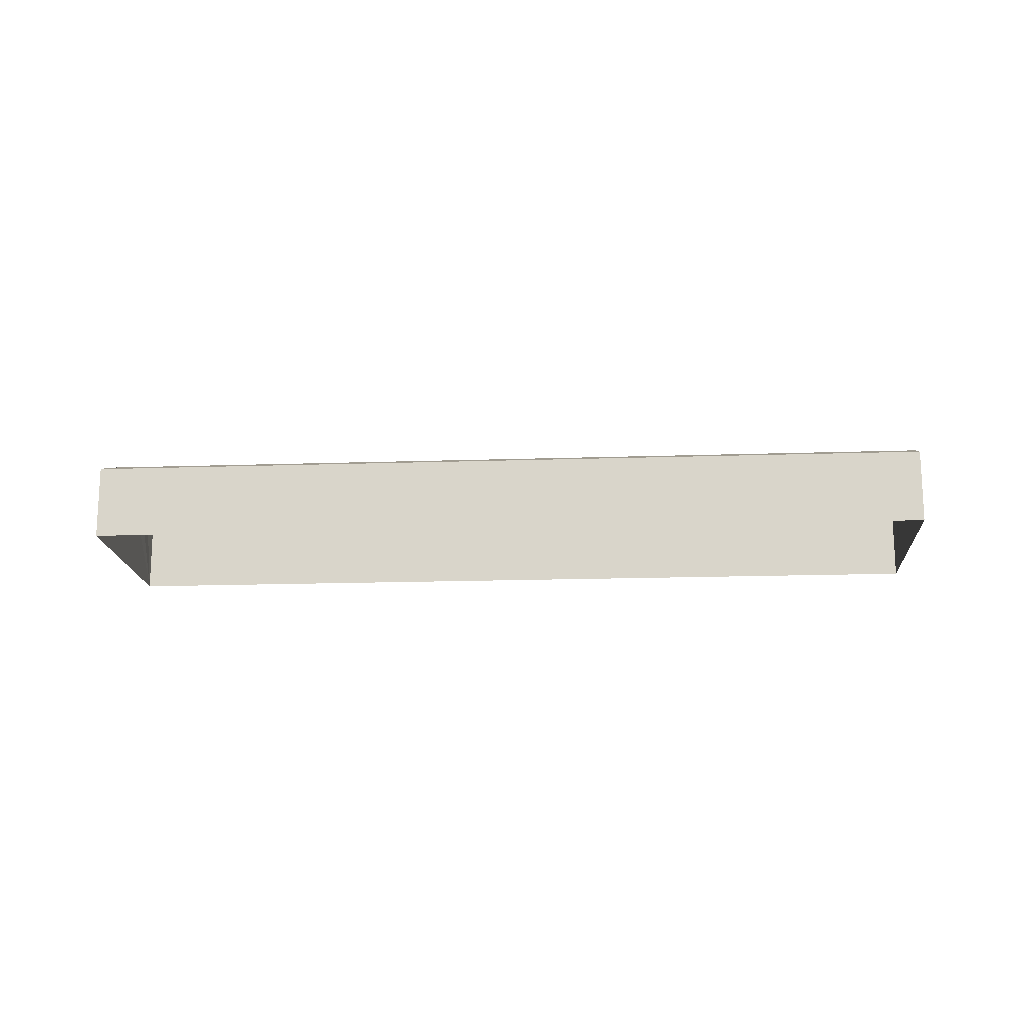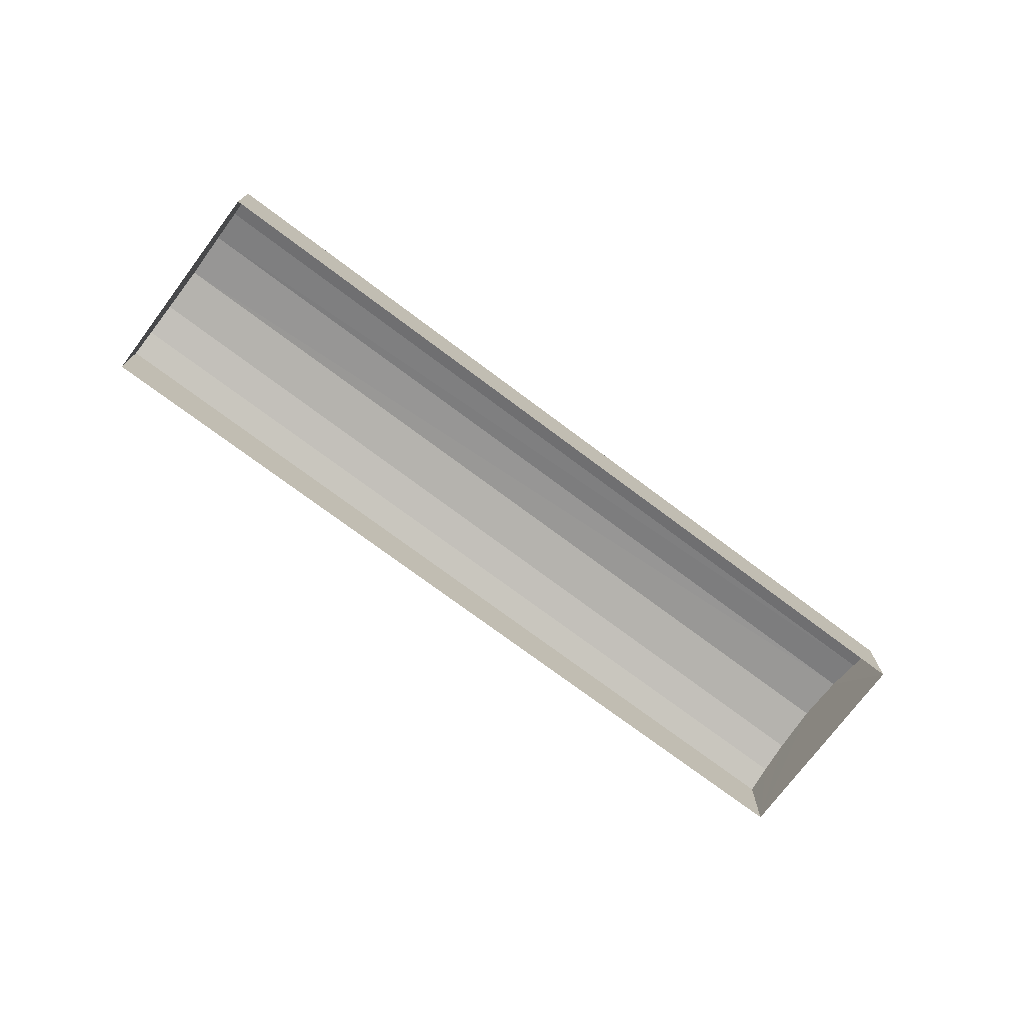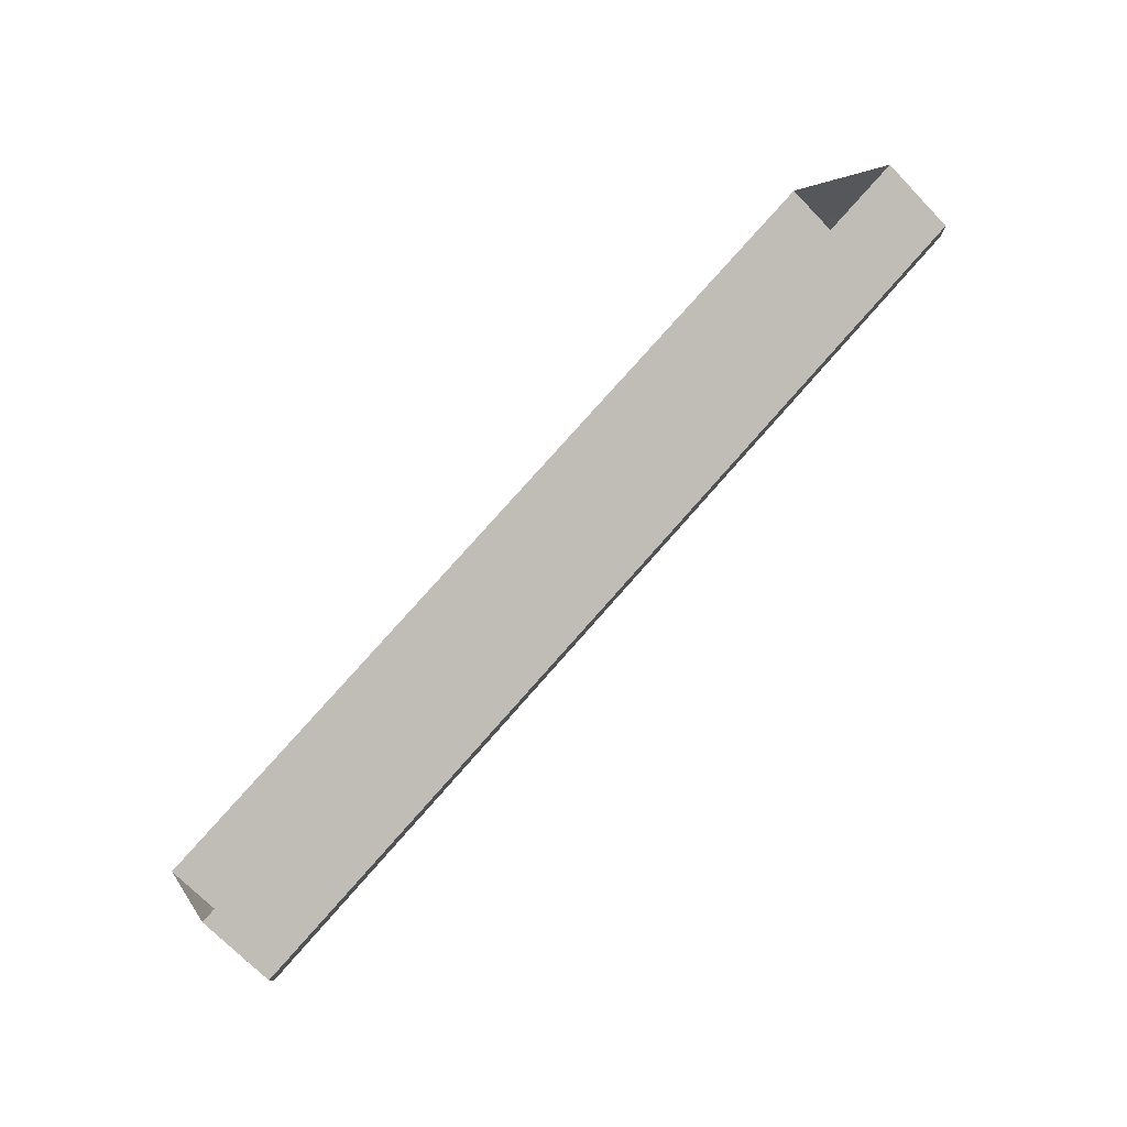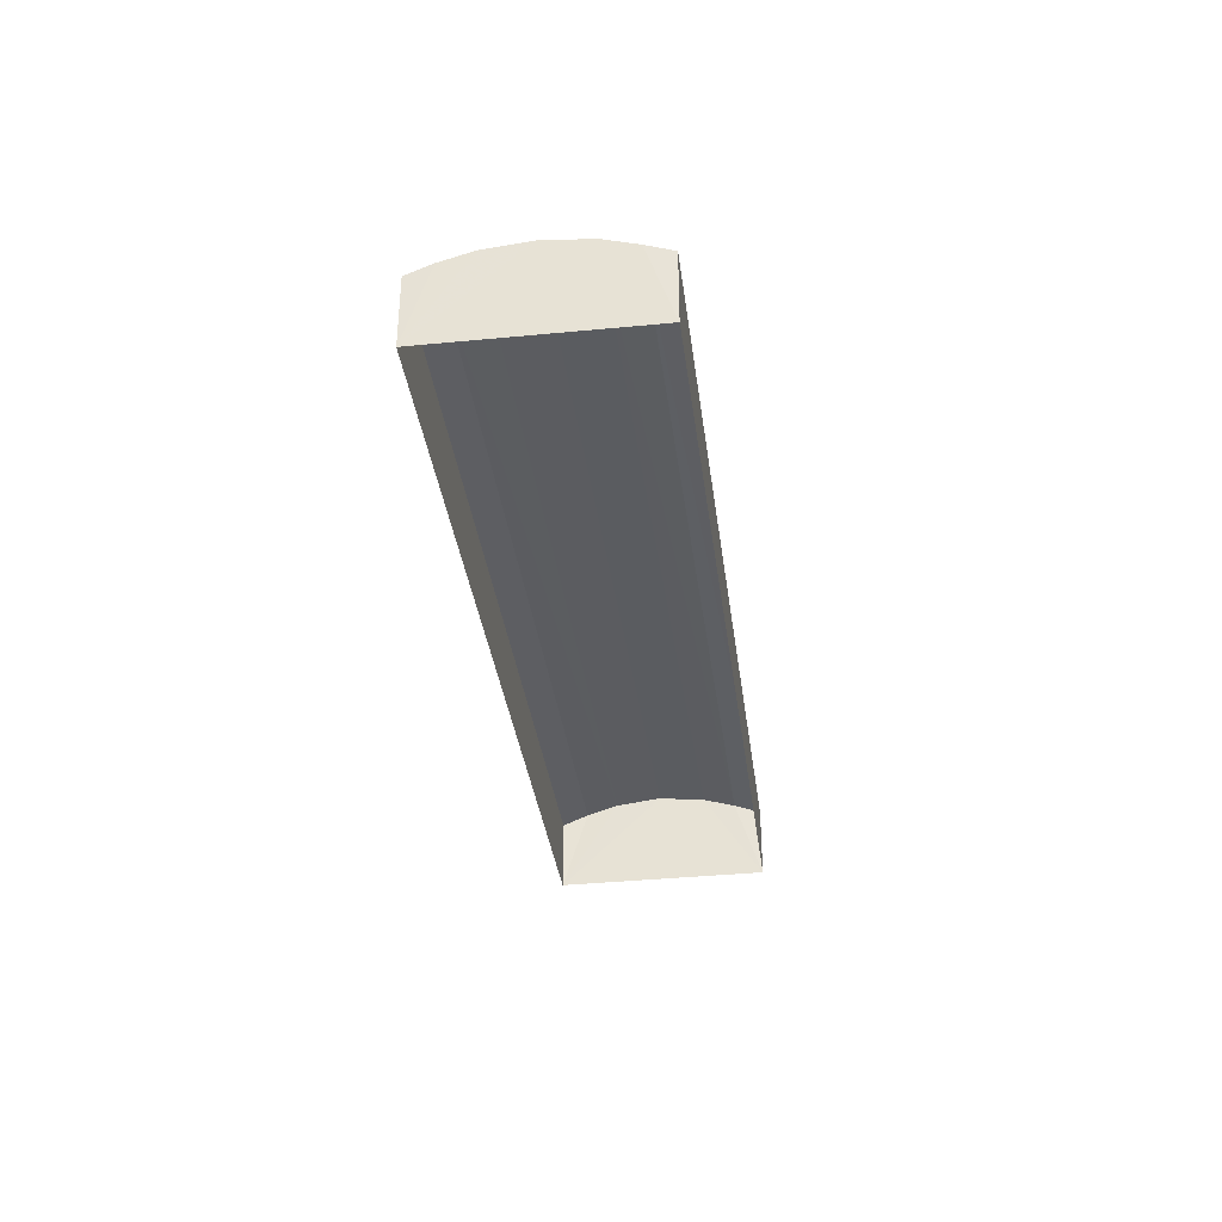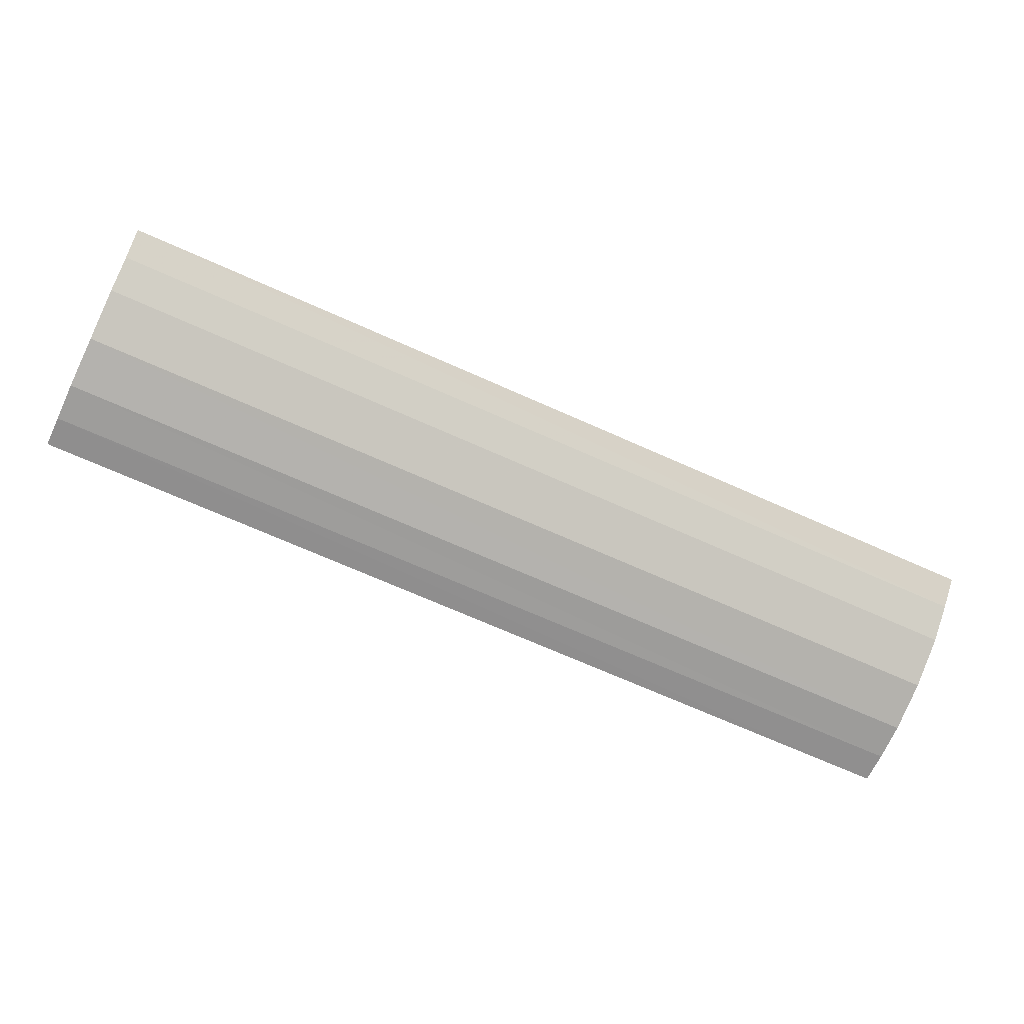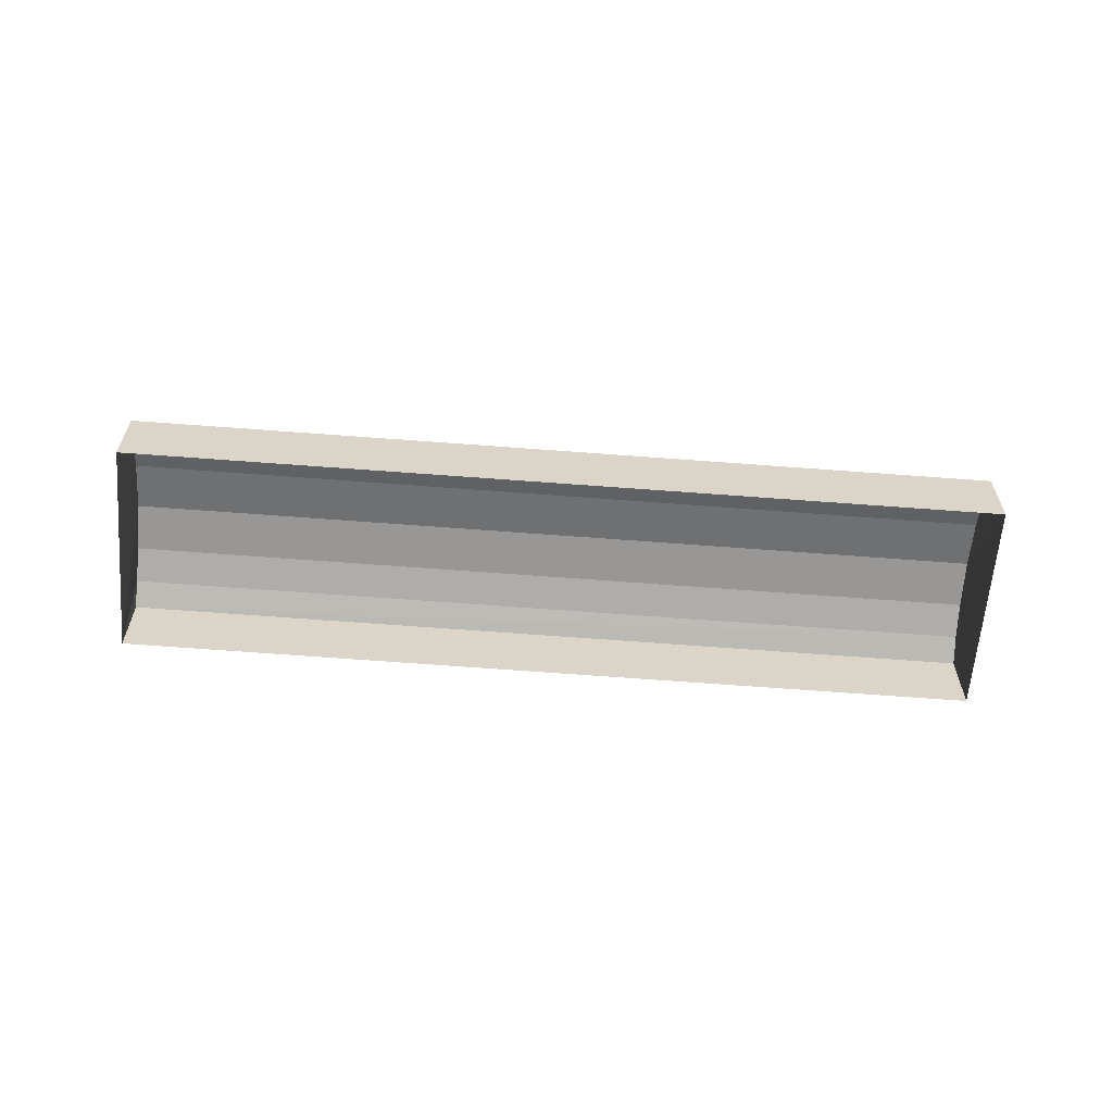
<metadata>
{"format":"obj","ext":"obj","renderer":"f3d","projection":"perspective","resolution":1024,"background":"white","views":[{"elev":-16.7,"azim":160.7,"up":"+Z"},{"elev":-74.1,"azim":120.0,"up":"+Z"},{"elev":-70.1,"azim":-136.1,"up":"+Y"},{"elev":-35.3,"azim":74.2,"up":"+Z"},{"elev":4.8,"azim":-7.9,"up":"+Y"},{"elev":-61.5,"azim":152.3,"up":"+Z"}]}
</metadata>
<code>
v -2.193e+05 -1.242e+05 14.11
v -2.193e+05 -1.242e+05 14.11
v -2.193e+05 -1.242e+05 14.11
v -2.193e+05 -1.242e+05 14.11
v -2.193e+05 -1.242e+05 16.17
v -2.193e+05 -1.242e+05 16.06
v -2.193e+05 -1.242e+05 16.17
v -2.193e+05 -1.242e+05 16.06
v -2.193e+05 -1.242e+05 15.86
v -2.193e+05 -1.242e+05 15.86
v -2.193e+05 -1.242e+05 15.64
v -2.193e+05 -1.242e+05 15.64
v -2.193e+05 -1.242e+05 16.06
v -2.193e+05 -1.242e+05 16.06
v -2.193e+05 -1.242e+05 15.86
v -2.193e+05 -1.242e+05 15.86
v -2.193e+05 -1.242e+05 15.64
v -2.193e+05 -1.242e+05 15.64
f 1 2 3
f 1 4 2
f 5 6 7
f 5 8 6
f 8 9 6
f 8 10 9
f 10 11 9
f 10 12 11
f 7 13 5
f 7 14 13
f 14 15 13
f 14 16 15
f 16 17 15
f 16 18 17
f 17 2 15
f 2 4 5
f 15 2 13
f 4 12 10
f 13 2 5
f 5 4 8
f 8 4 10
f 12 4 1
f 11 12 1
f 11 1 9
f 1 3 7
f 9 1 6
f 3 18 16
f 6 1 7
f 7 3 14
f 14 3 16
f 18 3 2
f 17 18 2

</code>
